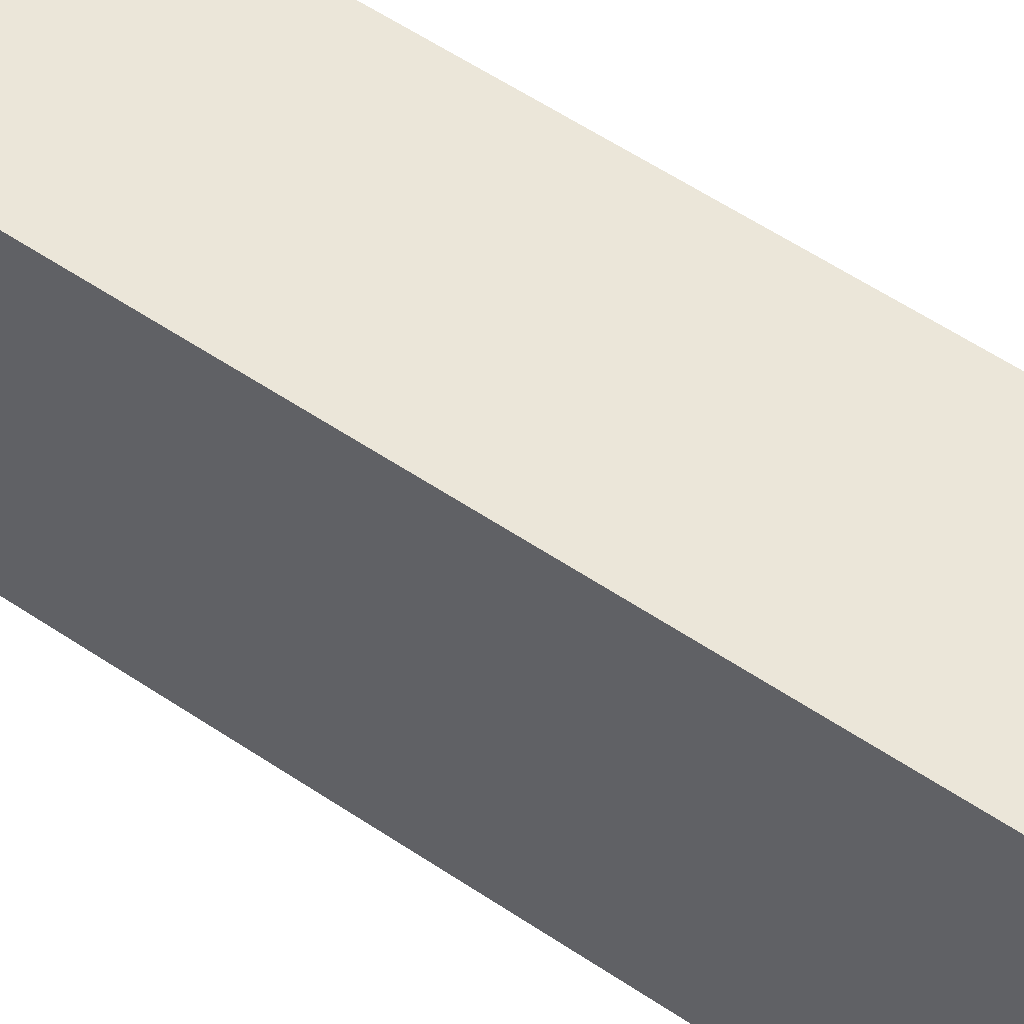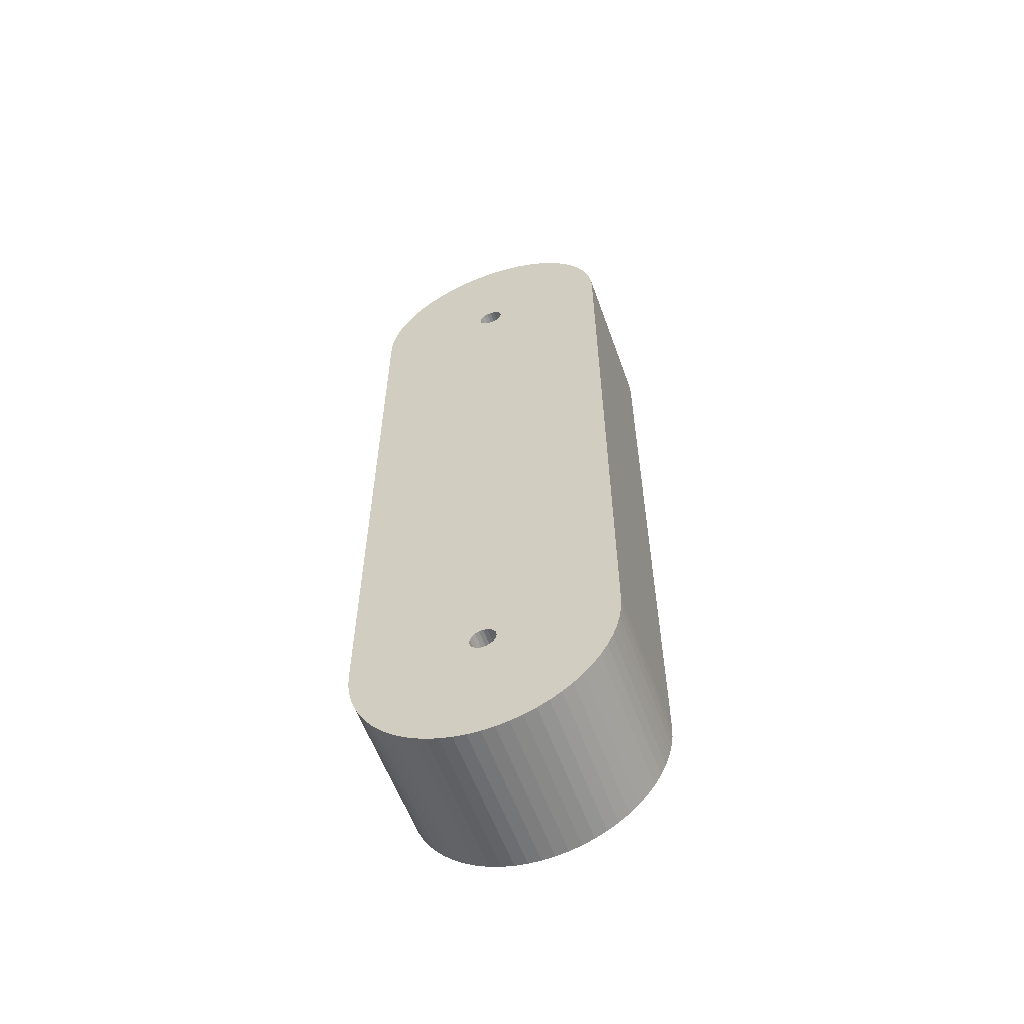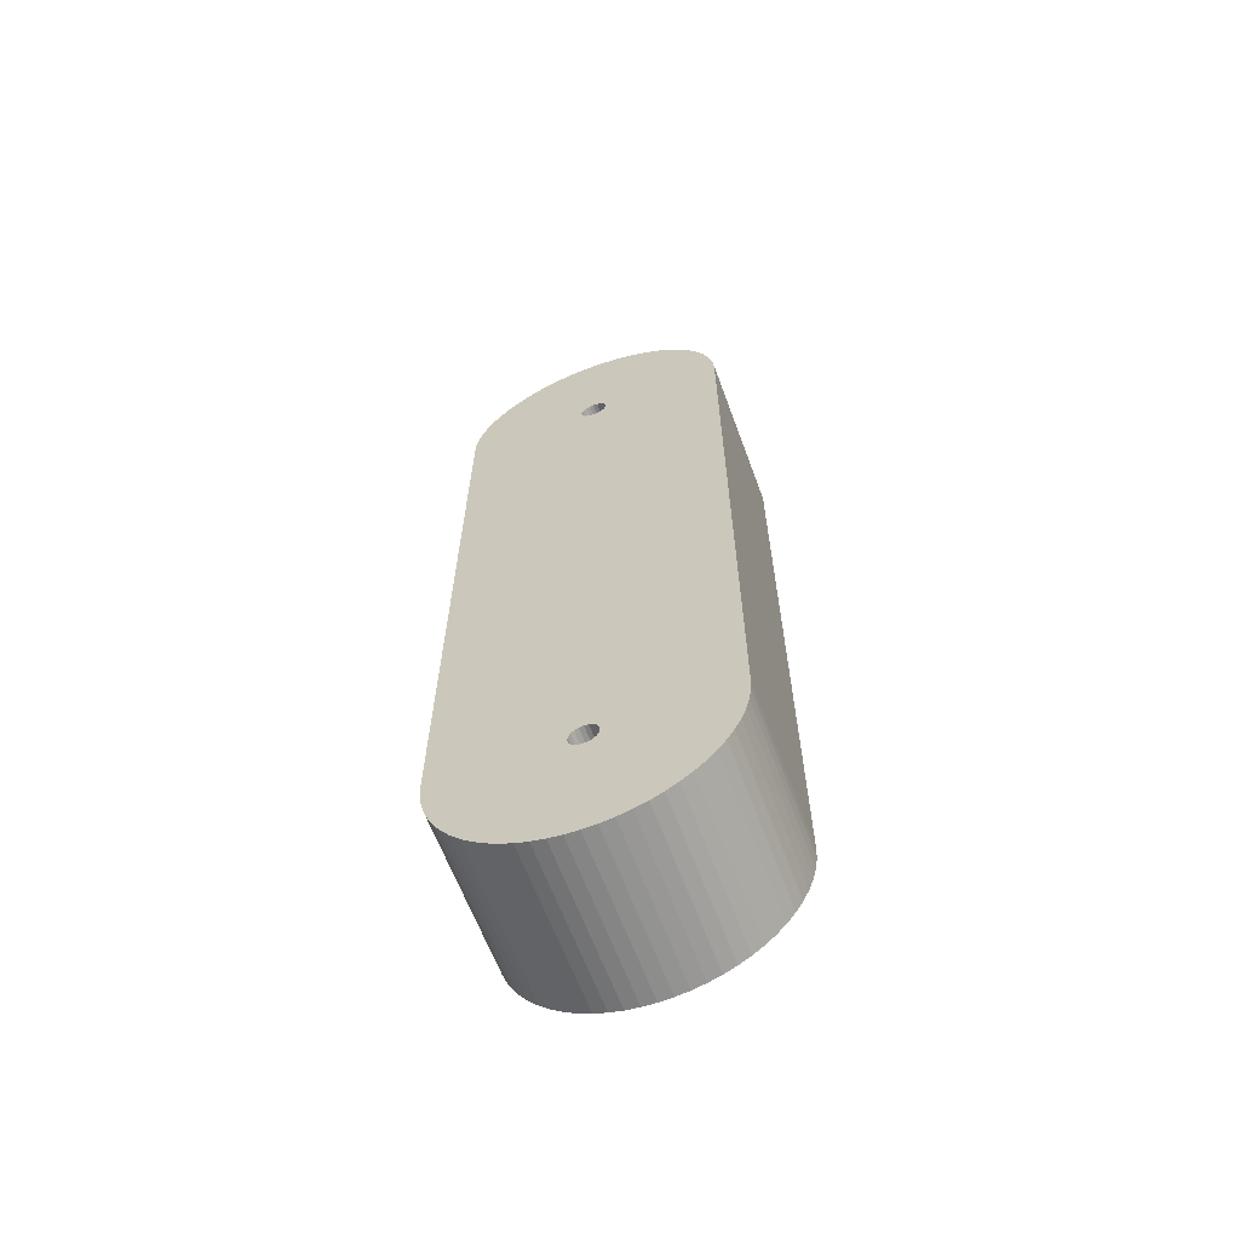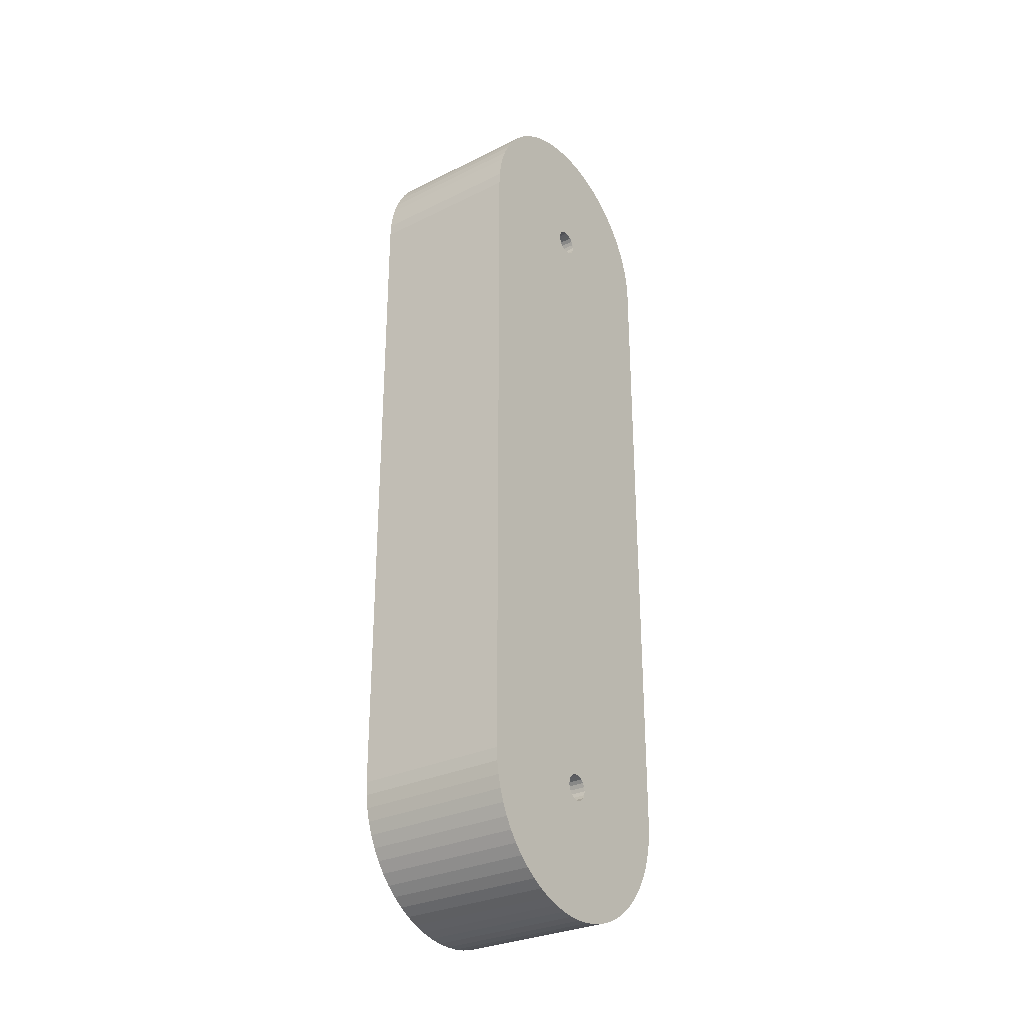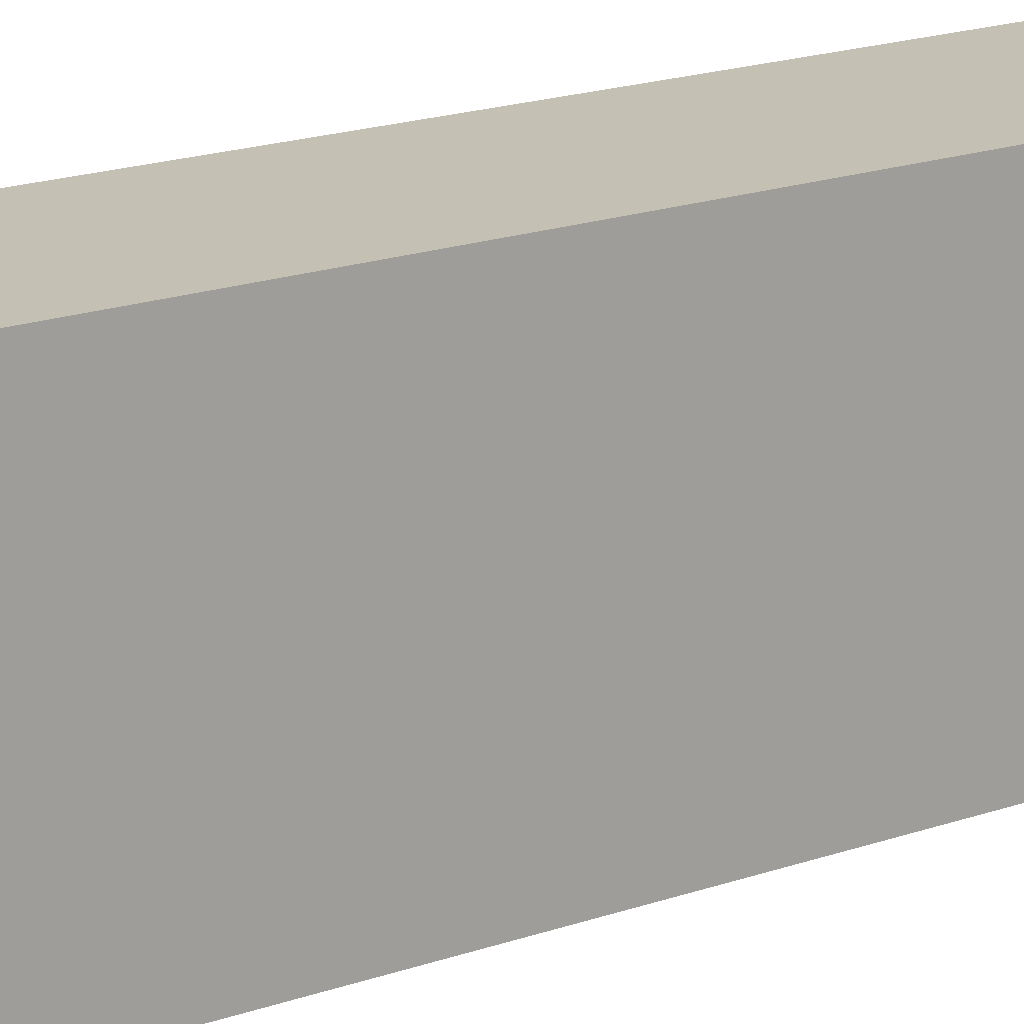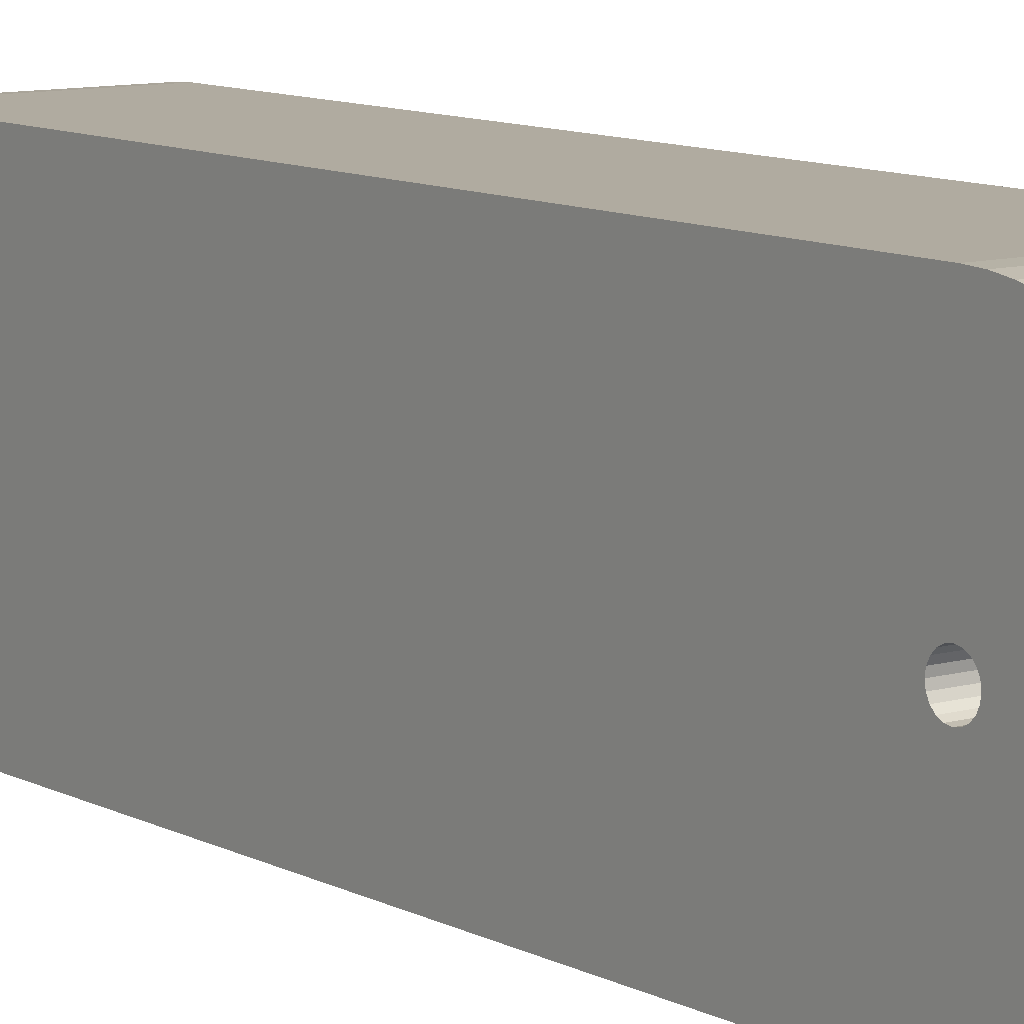
<metadata>
{"format":"obj","ext":"obj","renderer":"f3d","projection":"perspective","resolution":1024,"background":"white","views":[{"elev":56.3,"azim":-54.7,"up":"+Z"},{"elev":-58.0,"azim":-70.3,"up":"+Y"},{"elev":-63.2,"azim":110.3,"up":"+Y"},{"elev":-29.4,"azim":-144.0,"up":"+Y"},{"elev":18.3,"azim":55.6,"up":"+Z"},{"elev":9.8,"azim":143.4,"up":"+Z"}]}
</metadata>
<code>
o Object.1
v -288.9 -300.5 68.97
v -288.9 -302.5 69.28
v -363.9 -302.5 69.28
v -288.9 -298.8 68.07
v -363.9 -300.5 68.97
v -288.9 -297.4 66.66
v -363.9 -298.8 68.07
v -288.9 -296.5 64.89
v -363.9 -297.4 66.66
v -288.9 -296.1 62.93
v -363.9 -296.5 64.89
v -288.9 -296.5 60.97
v -363.9 -296.1 62.93
v -288.9 -297.4 59.2
v -363.9 -296.5 60.97
v -288.9 -298.8 57.79
v -363.9 -297.4 59.2
v -288.9 -300.5 56.89
v -363.9 -298.8 57.79
v -288.9 -302.5 56.58
v -363.9 -300.5 56.89
v -288.9 -304.5 56.89
v -363.9 -302.5 56.58
v -288.9 -306.2 57.79
v -363.9 -304.5 56.89
v -288.9 -307.6 59.2
v -363.9 -306.2 57.79
v -288.9 -308.5 60.97
v -363.9 -307.6 59.2
v -288.9 -308.9 62.93
v -363.9 -308.5 60.97
v -288.9 -308.5 64.89
v -363.9 -308.9 62.93
v -288.9 -307.6 66.66
v -363.9 -308.5 64.89
v -288.9 -306.2 68.07
v -363.9 -307.6 66.66
v -288.9 -304.5 68.97
v -363.9 -306.2 68.07
v -363.9 -304.5 68.97
v -363.9 -258 18.43
v -363.9 -247 33.26
v -363.9 -253.9 23.01
v -363.9 -247 92.59
v -363.9 -244.4 87.01
v -363.9 -240.8 75.21
v -363.9 -239.9 69.1
v -363.9 -240.8 50.65
v -363.9 -244.4 38.85
v -363.9 -250.2 27.97
v -363.9 -652.2 118.4
v -363.9 -646.6 121.1
v -363.9 -624.5 68.97
v -363.9 -634.8 124.6
v -363.9 -628.7 125.6
v -363.9 -622.5 69.28
v -363.9 -272.8 118.4
v -363.9 -258 107.4
v -363.9 -250.2 97.89
v -363.9 -242.3 81.2
v -363.9 -239.6 62.93
v -363.9 -239.9 56.76
v -363.9 -242.3 44.66
v -363.9 -262.6 14.28
v -363.9 -667 107.4
v -363.9 -662.4 111.6
v -363.9 -626.2 68.07
v -363.9 -640.8 123.1
v -363.9 -278.4 121.1
v -363.9 -253.9 102.9
v -363.9 -267.5 115.3
v -363.9 -262.6 111.6
v -363.9 -267.5 10.61
v -363.9 -272.8 7.431
v -363.9 -278.4 4.79
v -363.9 -290.2 1.209
v -363.9 -296.3 0.303
v -363.9 -678 92.59
v -363.9 -627.6 66.66
v -363.9 -628.5 64.89
v -363.9 -671.1 102.9
v -363.9 -657.5 115.3
v -363.9 -302.5 125.9
v -363.9 -617.4 66.66
v -363.9 -618.8 68.07
v -363.9 -616.2 62.93
v -363.9 -290.2 124.6
v -363.9 -284.2 123.1
v -363.9 -680.6 87.01
v -363.9 -674.8 97.89
v -363.9 -622.5 125.9
v -363.9 -616.5 64.89
v -363.9 -296.3 125.6
v -363.9 -284.2 2.71
v -363.9 -622.5 0
v -363.9 -616.5 60.97
v -363.9 -618.8 57.79
v -363.9 -667 18.43
v -363.9 -671.1 23.01
v -363.9 -627.6 59.2
v -363.9 -678 33.26
v -363.9 -680.6 38.85
v -363.9 -628.5 60.97
v -363.9 -684.2 50.65
v -363.9 -685.1 56.76
v -363.9 -628.8 62.93
v -363.9 -684.2 75.21
v -363.9 -682.7 81.2
v -363.9 -620.5 68.97
v -363.9 -302.5 0
v -363.9 -617.4 59.2
v -363.9 -652.2 7.431
v -363.9 -626.2 57.79
v -363.9 -624.5 56.89
v -363.9 -657.5 10.61
v -363.9 -662.4 14.28
v -363.9 -674.8 27.97
v -363.9 -685.4 62.93
v -363.9 -685.1 69.1
v -363.9 -634.8 1.209
v -363.9 -622.5 56.58
v -363.9 -646.6 4.79
v -363.9 -682.7 44.66
v -363.9 -628.7 0.303
v -363.9 -640.8 2.71
v -363.9 -620.5 56.89
v -288.9 -258 18.43
v -288.9 -262.6 14.28
v -288.9 -247 33.26
v -288.9 -244.4 38.85
v -288.9 -302.5 0
v -288.9 -616.2 62.93
v -288.9 -290.2 1.209
v -288.9 -253.9 23.01
v -288.9 -250.2 27.97
v -288.9 -240.8 50.65
v -288.9 -239.9 56.76
v -288.9 -240.8 75.21
v -288.9 -247 92.59
v -288.9 -678 33.26
v -288.9 -627.6 59.2
v -288.9 -628.5 60.97
v -288.9 -667 18.43
v -288.9 -626.2 57.79
v -288.9 -616.5 60.97
v -288.9 -296.3 0.303
v -288.9 -272.8 7.431
v -288.9 -267.5 10.61
v -288.9 -239.9 69.1
v -288.9 -244.4 87.01
v -288.9 -617.4 66.66
v -288.9 -616.5 64.89
v -288.9 -622.5 125.9
v -288.9 -618.8 68.07
v -288.9 -680.6 38.85
v -288.9 -662.4 14.28
v -288.9 -674.8 27.97
v -288.9 -671.1 23.01
v -288.9 -652.2 7.431
v -288.9 -646.6 4.79
v -288.9 -624.5 56.89
v -288.9 -634.8 1.209
v -288.9 -628.7 0.303
v -288.9 -622.5 56.58
v -288.9 -284.2 2.71
v -288.9 -278.4 4.79
v -288.9 -242.3 44.66
v -288.9 -239.6 62.93
v -288.9 -242.3 81.2
v -288.9 -258 107.4
v -288.9 -272.8 118.4
v -288.9 -278.4 121.1
v -288.9 -682.7 44.66
v -288.9 -657.5 10.61
v -288.9 -640.8 2.71
v -288.9 -250.2 97.89
v -288.9 -262.6 111.6
v -288.9 -253.9 102.9
v -288.9 -620.5 68.97
v -288.9 -667 107.4
v -288.9 -627.6 66.66
v -288.9 -626.2 68.07
v -288.9 -684.2 75.21
v -288.9 -685.1 69.1
v -288.9 -628.8 62.93
v -288.9 -684.2 50.65
v -288.9 -622.5 0
v -288.9 -618.8 57.79
v -288.9 -620.5 56.89
v -288.9 -267.5 115.3
v -288.9 -290.2 124.6
v -288.9 -296.3 125.6
v -288.9 -302.5 125.9
v -288.9 -634.8 124.6
v -288.9 -624.5 68.97
v -288.9 -622.5 69.28
v -288.9 -652.2 118.4
v -288.9 -662.4 111.6
v -288.9 -678 92.59
v -288.9 -680.6 87.01
v -288.9 -628.5 64.89
v -288.9 -685.4 62.93
v -288.9 -685.1 56.76
v -288.9 -617.4 59.2
v -288.9 -284.2 123.1
v -288.9 -628.7 125.6
v -288.9 -640.8 123.1
v -288.9 -646.6 121.1
v -288.9 -671.1 102.9
v -288.9 -674.8 97.89
v -288.9 -682.7 81.2
v -288.9 -657.5 115.3
f 1 2 3
f 3 5 1
f 4 1 5
f 5 7 4
f 6 4 7
f 7 9 6
f 8 6 9
f 9 11 8
f 10 8 11
f 11 13 10
f 12 10 13
f 13 15 12
f 14 12 15
f 15 17 14
f 16 14 17
f 17 19 16
f 18 16 19
f 19 21 18
f 20 18 21
f 21 23 20
f 22 20 23
f 23 25 22
f 24 22 25
f 25 27 24
f 26 24 27
f 27 29 26
f 28 26 29
f 29 31 28
f 30 28 31
f 31 33 30
f 32 30 33
f 33 35 32
f 34 32 35
f 35 37 34
f 36 34 37
f 37 39 36
f 38 36 39
f 39 40 38
f 2 38 40
f 38 2 193
f 192 193 2
f 191 192 2
f 93 192 191
f 191 87 93
f 3 93 87
f 83 93 3
f 83 3 86
f 86 92 83
f 83 92 84
f 83 84 85
f 85 91 83
f 193 83 91
f 91 153 193
f 36 193 153
f 153 91 55
f 55 206 153
f 196 153 206
f 196 206 194
f 194 195 196
f 196 195 53
f 53 56 196
f 179 196 56
f 56 109 179
f 154 179 109
f 109 85 154
f 151 154 85
f 154 151 32
f 32 153 154
f 32 151 152
f 152 151 84
f 153 179 154
f 91 109 56
f 56 53 54
f 54 55 56
f 53 68 54
f 194 54 68
f 68 207 194
f 207 68 52
f 52 208 207
f 195 207 208
f 195 208 197
f 197 182 195
f 195 182 67
f 79 67 182
f 182 181 79
f 80 79 181
f 181 201 80
f 106 80 201
f 201 185 106
f 103 106 185
f 185 142 103
f 100 103 142
f 142 141 100
f 113 100 141
f 141 144 113
f 114 113 144
f 144 161 114
f 121 114 161
f 161 164 121
f 126 121 164
f 164 189 126
f 97 126 189
f 189 188 97
f 111 97 188
f 188 204 111
f 96 111 204
f 204 145 96
f 86 96 145
f 145 132 86
f 132 145 131
f 131 20 132
f 20 152 132
f 132 152 92
f 131 146 20
f 20 146 133
f 76 133 146
f 146 77 76
f 76 77 23
f 77 110 23
f 131 110 77
f 110 131 187
f 187 95 110
f 27 110 95
f 95 187 163
f 163 124 95
f 121 95 124
f 121 124 120
f 162 120 124
f 120 162 175
f 175 125 120
f 120 125 114
f 114 125 122
f 114 122 112
f 159 112 122
f 122 160 159
f 159 160 161
f 160 175 161
f 112 159 174
f 174 115 112
f 112 115 113
f 113 115 116
f 116 98 113
f 143 98 116
f 116 156 143
f 144 143 156
f 156 174 144
f 98 143 158
f 158 99 98
f 98 99 100
f 99 117 100
f 100 117 101
f 140 101 117
f 117 157 140
f 140 157 141
f 141 157 158
f 101 140 155
f 155 102 101
f 101 102 103
f 102 123 103
f 103 123 104
f 186 104 123
f 123 173 186
f 186 173 142
f 142 173 155
f 104 186 203
f 203 105 104
f 104 105 106
f 105 118 106
f 106 118 119
f 106 119 107
f 183 107 119
f 119 184 183
f 183 184 185
f 184 202 185
f 185 202 203
f 118 202 184
f 107 183 211
f 211 108 107
f 107 108 80
f 80 108 89
f 80 89 78
f 199 78 89
f 89 200 199
f 199 200 201
f 200 211 201
f 78 199 210
f 210 90 78
f 78 90 79
f 79 90 81
f 79 81 65
f 180 65 81
f 81 209 180
f 180 209 181
f 209 210 181
f 65 180 198
f 198 66 65
f 65 66 67
f 66 82 67
f 67 82 51
f 53 67 51
f 51 52 53
f 197 51 82
f 82 212 197
f 212 82 66
f 66 198 212
f 182 212 198
f 182 198 180
f 209 81 90
f 90 210 209
f 181 210 199
f 200 89 108
f 108 211 200
f 201 211 183
f 184 119 118
f 202 118 105
f 105 203 202
f 185 203 186
f 173 123 102
f 102 155 173
f 142 155 140
f 157 117 99
f 99 158 157
f 141 158 143
f 156 116 115
f 115 174 156
f 144 174 159
f 160 122 125
f 125 175 160
f 161 175 162
f 124 163 162
f 162 163 164
f 163 187 164
f 188 187 131
f 133 76 94
f 94 165 133
f 133 165 18
f 18 165 166
f 18 166 147
f 74 147 166
f 166 75 74
f 74 75 21
f 75 94 21
f 147 74 73
f 73 148 147
f 147 148 16
f 16 148 128
f 16 128 127
f 41 127 128
f 128 64 41
f 41 64 19
f 64 73 19
f 127 41 43
f 43 134 127
f 127 134 14
f 134 135 14
f 14 135 129
f 42 129 135
f 135 50 42
f 42 50 17
f 17 50 43
f 129 42 49
f 49 130 129
f 129 130 12
f 130 167 12
f 12 167 136
f 48 136 167
f 167 63 48
f 48 63 15
f 15 63 49
f 136 48 62
f 62 137 136
f 136 137 10
f 137 168 10
f 10 168 149
f 10 149 138
f 46 138 149
f 149 47 46
f 46 47 13
f 47 61 13
f 13 61 62
f 168 61 47
f 138 46 60
f 60 169 138
f 138 169 8
f 8 169 150
f 8 150 139
f 44 139 150
f 150 45 44
f 44 45 11
f 45 60 11
f 139 44 59
f 59 176 139
f 139 176 6
f 6 176 178
f 6 178 170
f 58 170 178
f 178 70 58
f 9 58 70
f 70 59 9
f 170 58 72
f 72 177 170
f 4 170 177
f 177 190 4
f 4 190 171
f 57 171 190
f 190 71 57
f 57 71 7
f 7 71 72
f 171 57 69
f 69 172 171
f 171 172 1
f 172 205 1
f 1 205 191
f 88 205 172
f 205 88 87
f 87 88 5
f 5 88 69
f 172 69 88
f 5 69 57
f 71 190 177
f 177 72 71
f 7 72 58
f 70 178 176
f 176 59 70
f 9 59 44
f 45 150 169
f 169 60 45
f 11 60 46
f 47 149 168
f 61 168 137
f 137 62 61
f 13 62 48
f 63 167 130
f 130 49 63
f 15 49 42
f 50 135 134
f 134 43 50
f 17 43 41
f 64 128 148
f 148 73 64
f 19 73 74
f 75 166 165
f 165 94 75
f 21 94 76
f 77 146 131
f 131 145 204
f 40 111 96
f 96 3 40
f 131 204 188
f 97 111 40
f 40 95 97
f 187 188 189
f 126 97 95
f 189 164 187
f 95 121 126
f 164 161 162
f 120 114 121
f 161 144 159
f 112 113 114
f 143 144 141
f 100 113 98
f 140 141 142
f 103 100 101
f 186 142 185
f 106 103 104
f 185 201 183
f 107 80 106
f 201 181 199
f 78 79 80
f 180 181 182
f 67 79 65
f 197 212 182
f 51 197 208
f 208 52 51
f 52 68 53
f 67 53 195
f 194 207 195
f 54 194 206
f 153 196 179
f 206 55 54
f 55 91 56
f 85 109 91
f 85 84 151
f 84 92 152
f 92 86 132
f 3 96 86
f 87 191 205
f 192 93 83
f 83 193 192
f 40 39 95
f 193 36 38
f 95 39 37
f 153 34 36
f 37 35 95
f 153 32 34
f 95 35 33
f 152 30 32
f 33 31 95
f 152 28 30
f 95 31 29
f 26 28 152
f 95 29 27
f 24 26 152
f 27 25 110
f 152 22 24
f 25 23 110
f 152 20 22
f 23 21 76
f 133 18 20
f 21 19 74
f 147 16 18
f 41 19 17
f 127 14 16
f 42 17 15
f 12 14 129
f 48 15 13
f 10 12 136
f 13 11 46
f 138 8 10
f 11 9 44
f 139 6 8
f 58 9 7
f 170 4 6
f 57 7 5
f 1 4 171
f 87 5 3
f 40 3 2
f 2 1 191

</code>
